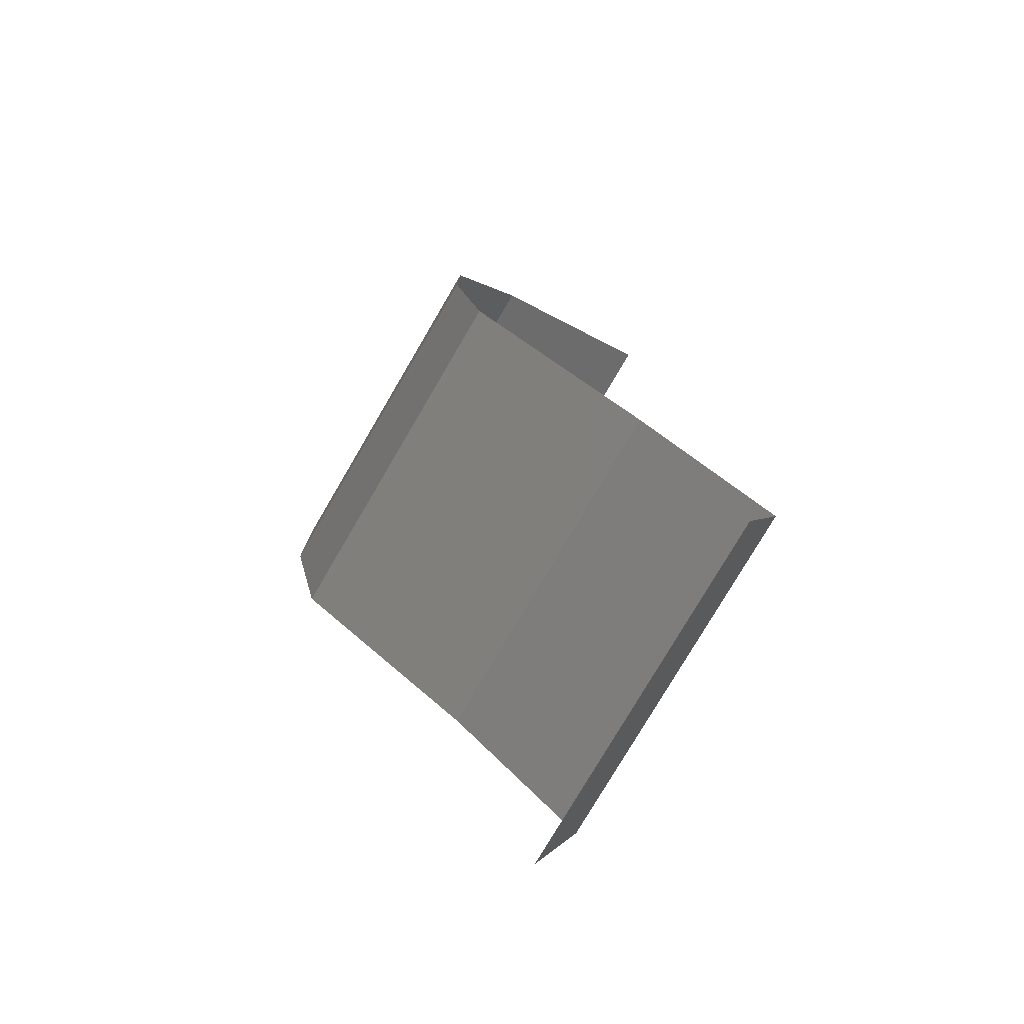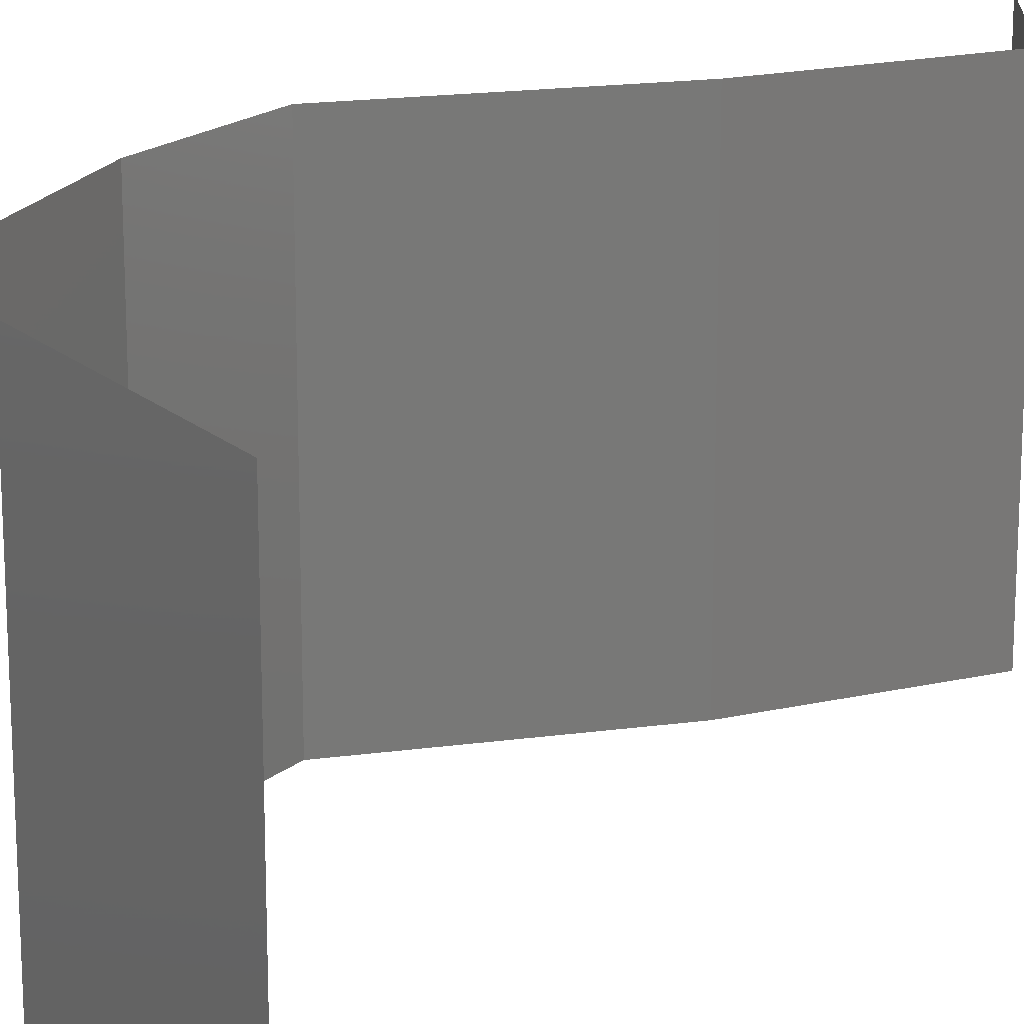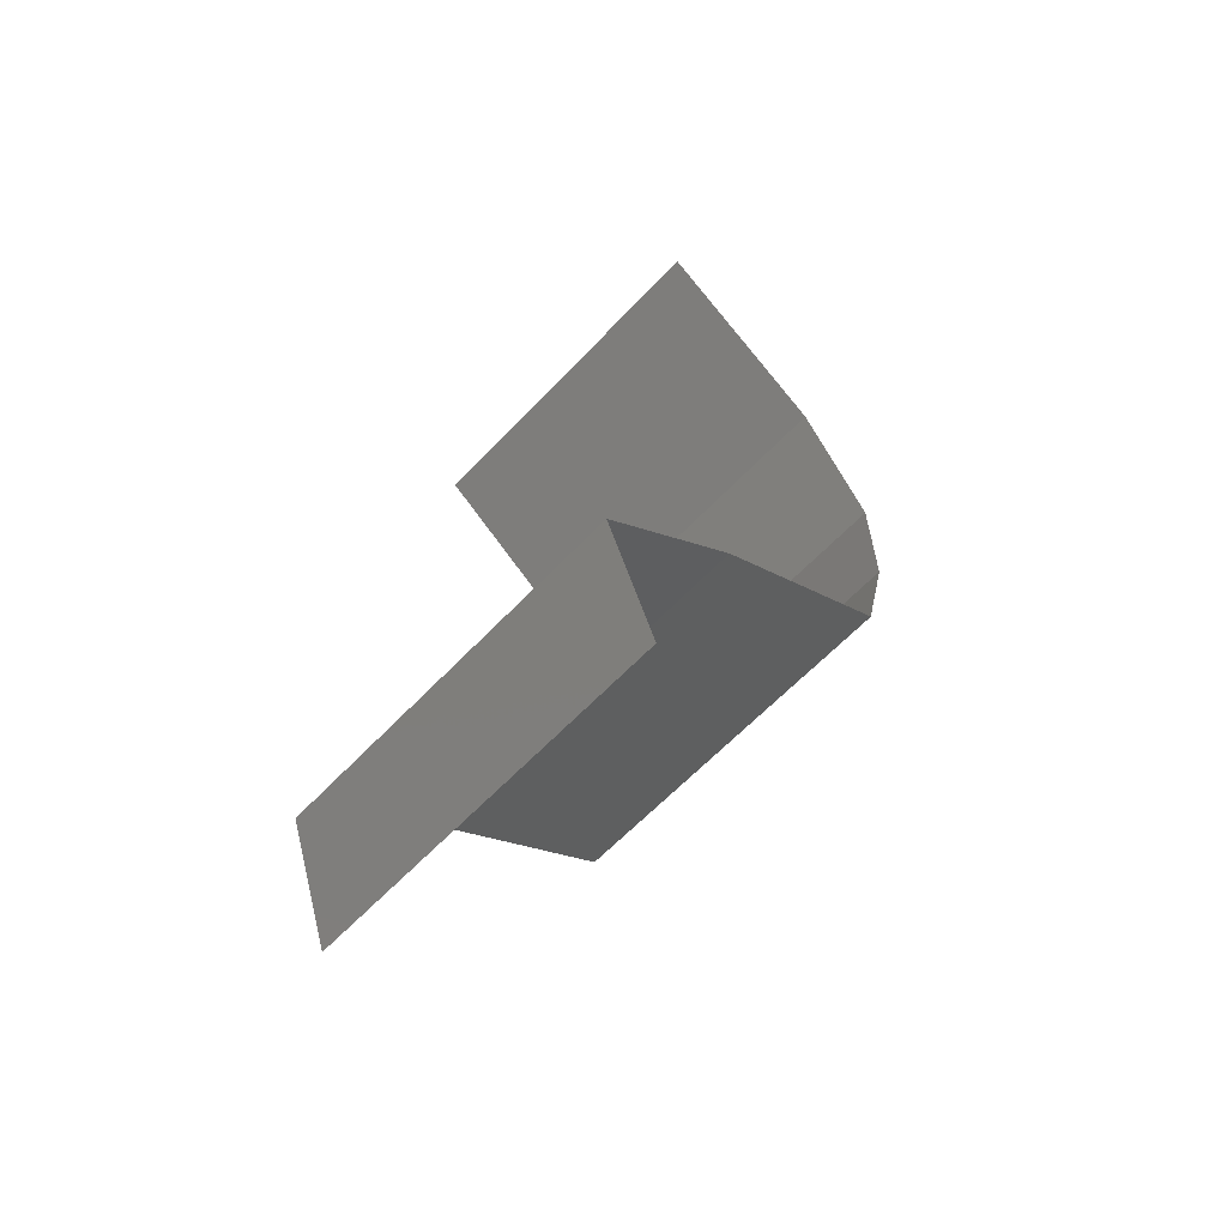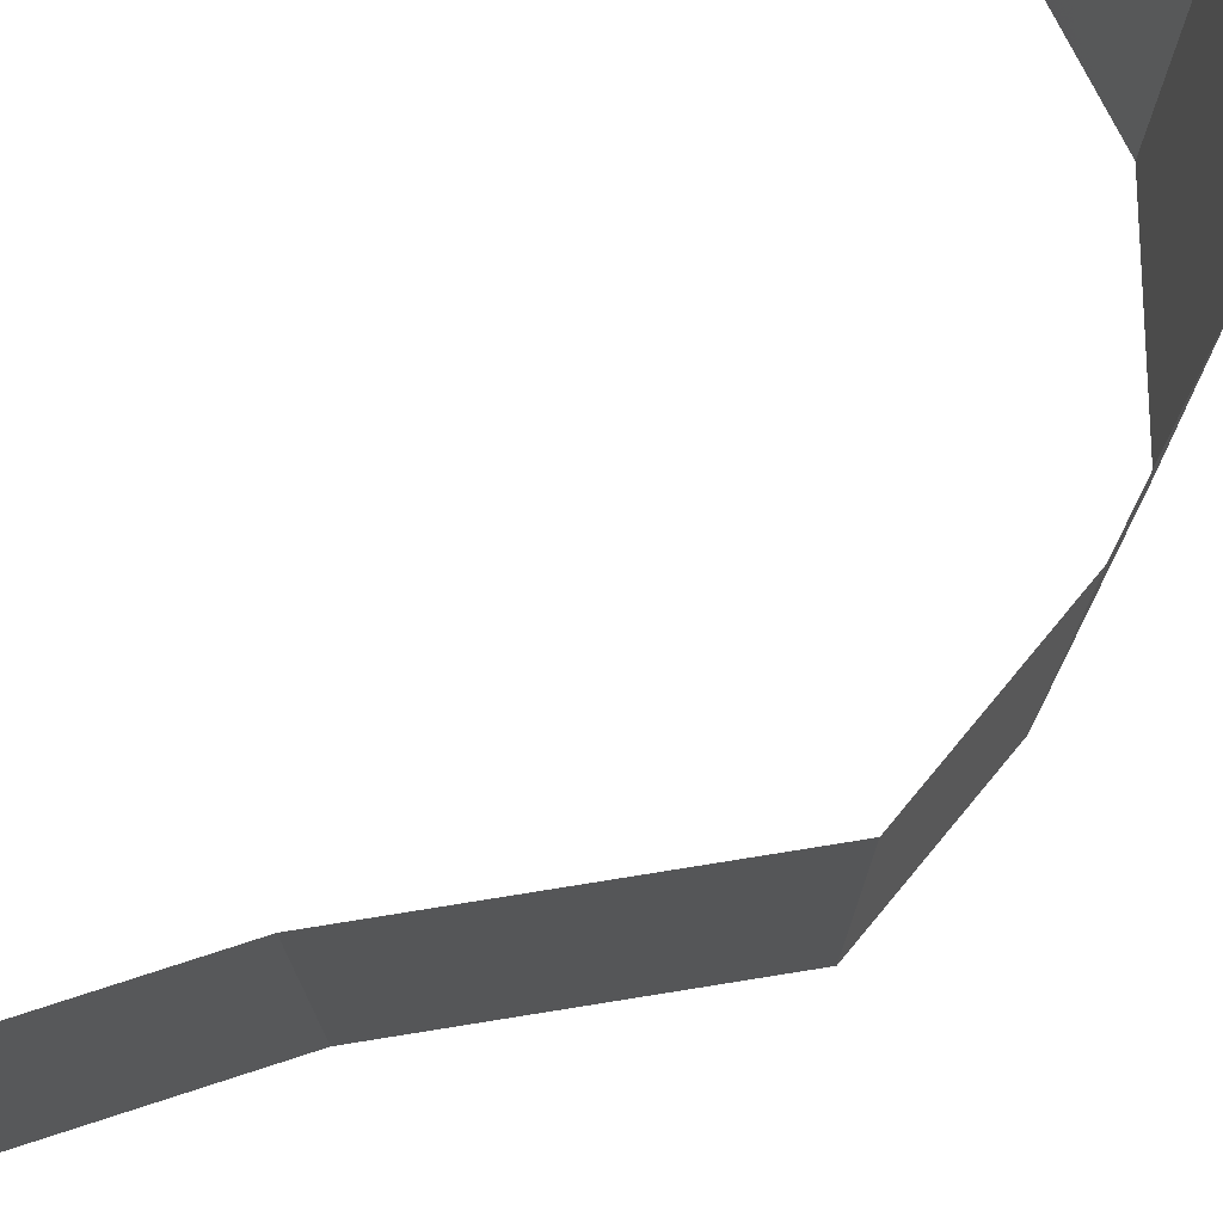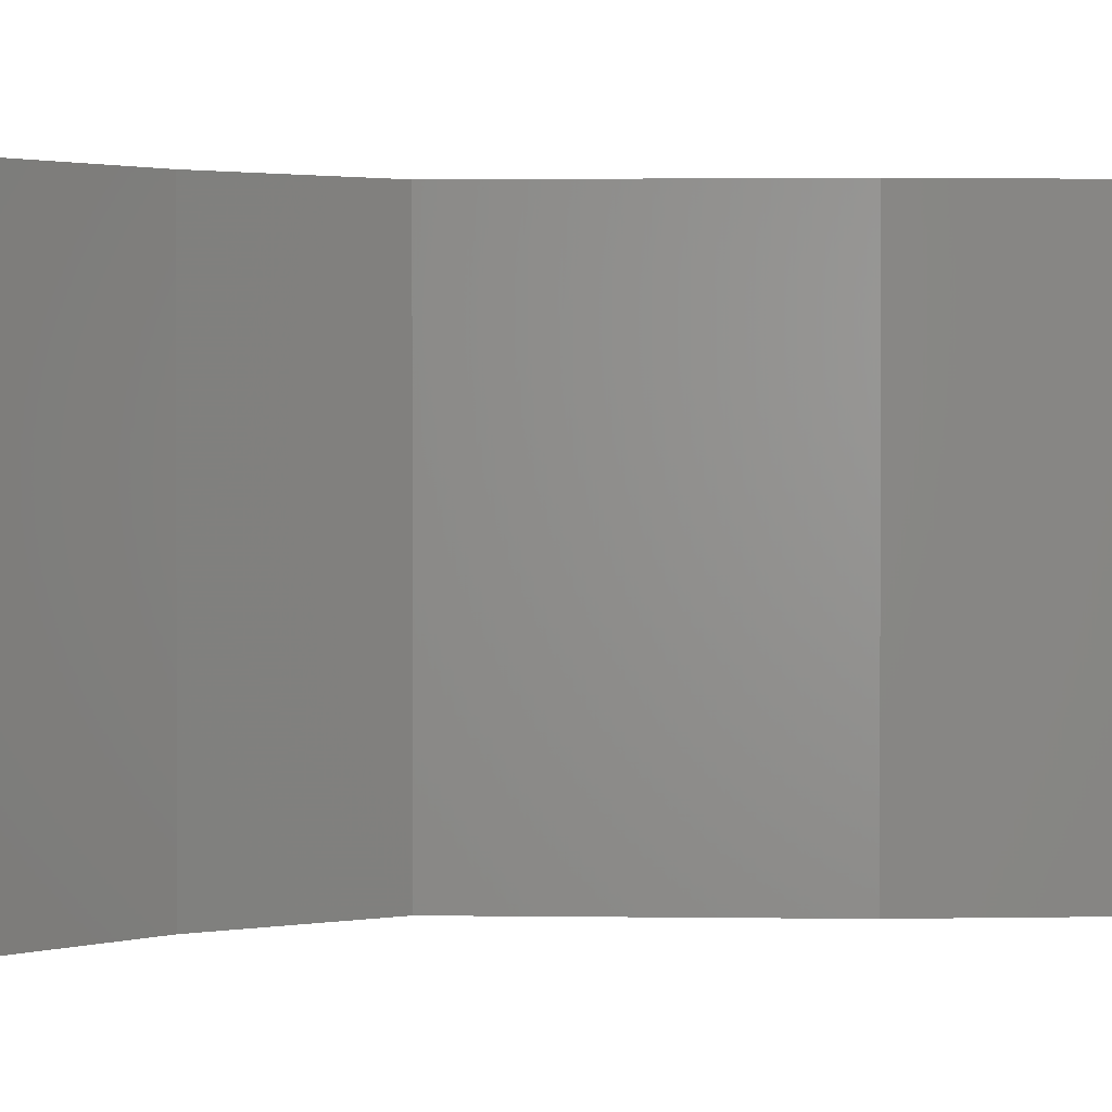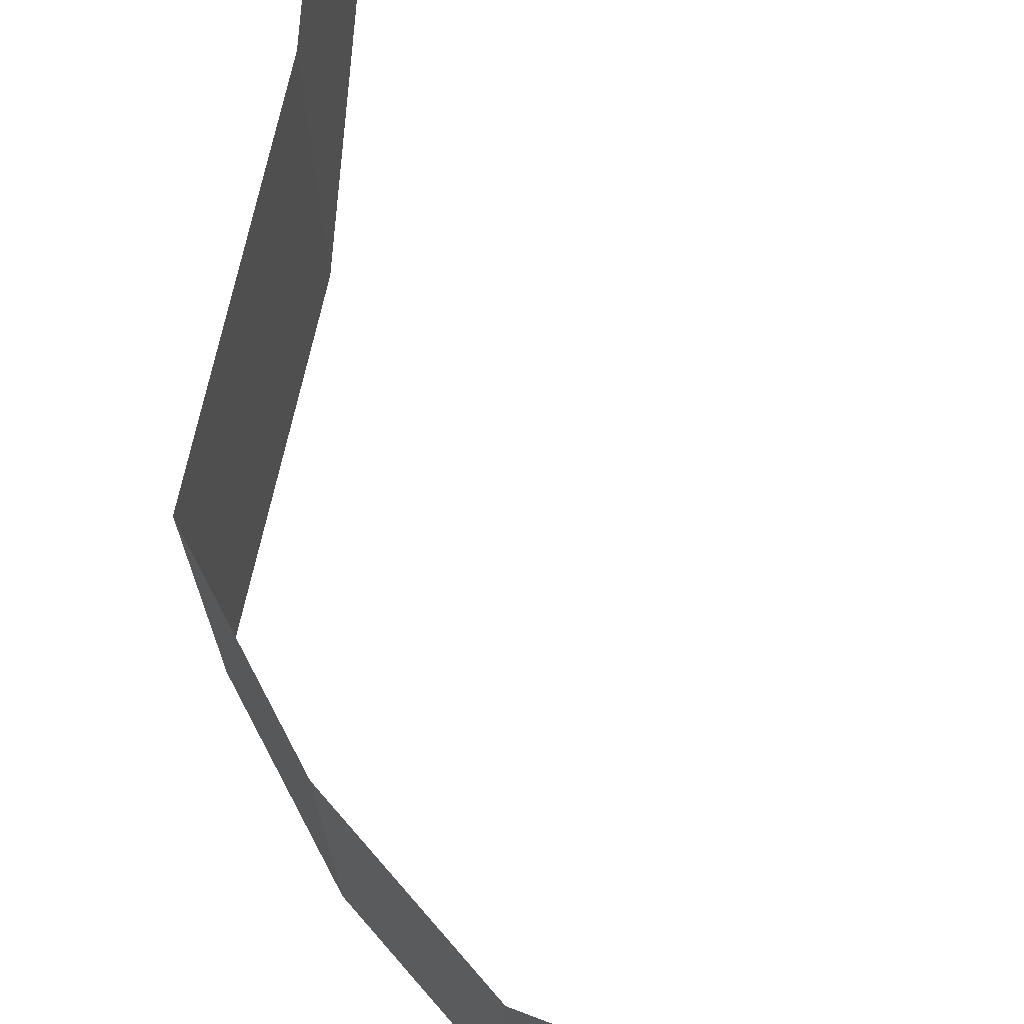
<metadata>
{"format":"stl","ext":"stl","renderer":"f3d","projection":"perspective","resolution":1024,"background":"white","views":[{"elev":-78.1,"azim":149.6,"up":"+Y"},{"elev":19.0,"azim":-159.0,"up":"+Z"},{"elev":-62.4,"azim":-43.3,"up":"+Y"},{"elev":78.2,"azim":26.4,"up":"+Z"},{"elev":1.5,"azim":-140.7,"up":"+Z"},{"elev":76.5,"azim":139.0,"up":"+Z"}]}
</metadata>
<code>
# stl→obj: 38 verts, 52 faces
v 0.03504 0.05524 0
v 0.04007 0.05156 0.01
v 0.03002 0.05893 0.01
v 0.03504 0.05524 0.02
v 0.03002 0.05893 0
v 0.03002 0.05893 0.02
v 0.04007 0.05156 0
v 0.04007 0.05156 0.02
v 0.04205 0.04788 0.015
v 0.04402 0.0442 0
v 0.04402 0.0442 0.01
v 0.04205 0.04788 0.005
v 0.04402 0.0442 0.02
v 0.04401 0.03683 0.01
v 0.04402 0.04051 0.005
v 0.04402 0.04051 0.015
v 0.04401 0.03683 0
v 0.04401 0.03683 0.02
v 0.04227 0.02946 0
v 0.04227 0.02946 0.01
v 0.04314 0.03315 0.005
v 0.04314 0.03315 0.015
v 0.04227 0.02946 0.02
v 0.03194 0.0221 0.01
v 0.0371 0.02578 0.02
v 0.0371 0.02578 0
v 0.03194 0.0221 0
v 0.03194 0.0221 0.02
v 0.02439 0.01473 0.02
v 0.02817 0.01841 0.01448
v 0.02439 0.01473 0
v 0.02817 0.01841 0.005494
v 0.02439 0.01473 0.01
v 0.02572 0.01105 0.015
v 0.02704 0.007366 0
v 0.02704 0.007366 0.01
v 0.02572 0.01105 0.005
v 0.02704 0.007366 0.02
f 1 2 3
f 2 4 3
f 1 3 5
f 3 4 6
f 2 1 7
f 4 2 8
f 8 2 9
f 10 11 12
f 2 7 12
f 11 13 9
f 13 8 9
f 11 2 12
f 7 10 12
f 2 11 9
f 14 11 15
f 11 14 16
f 10 17 15
f 18 13 16
f 11 10 15
f 13 11 16
f 17 14 15
f 14 18 16
f 19 20 21
f 18 14 22
f 14 17 21
f 20 23 22
f 20 14 21
f 23 18 22
f 14 20 22
f 17 19 21
f 24 25 20
f 26 24 20
f 26 20 19
f 20 25 23
f 24 26 27
f 25 24 28
f 29 28 30
f 27 31 32
f 28 24 30
f 31 33 32
f 33 30 32
f 30 24 32
f 24 27 32
f 33 29 30
f 29 33 34
f 35 36 37
f 33 31 37
f 36 38 34
f 36 33 37
f 33 36 34
f 38 29 34
f 31 35 37

</code>
